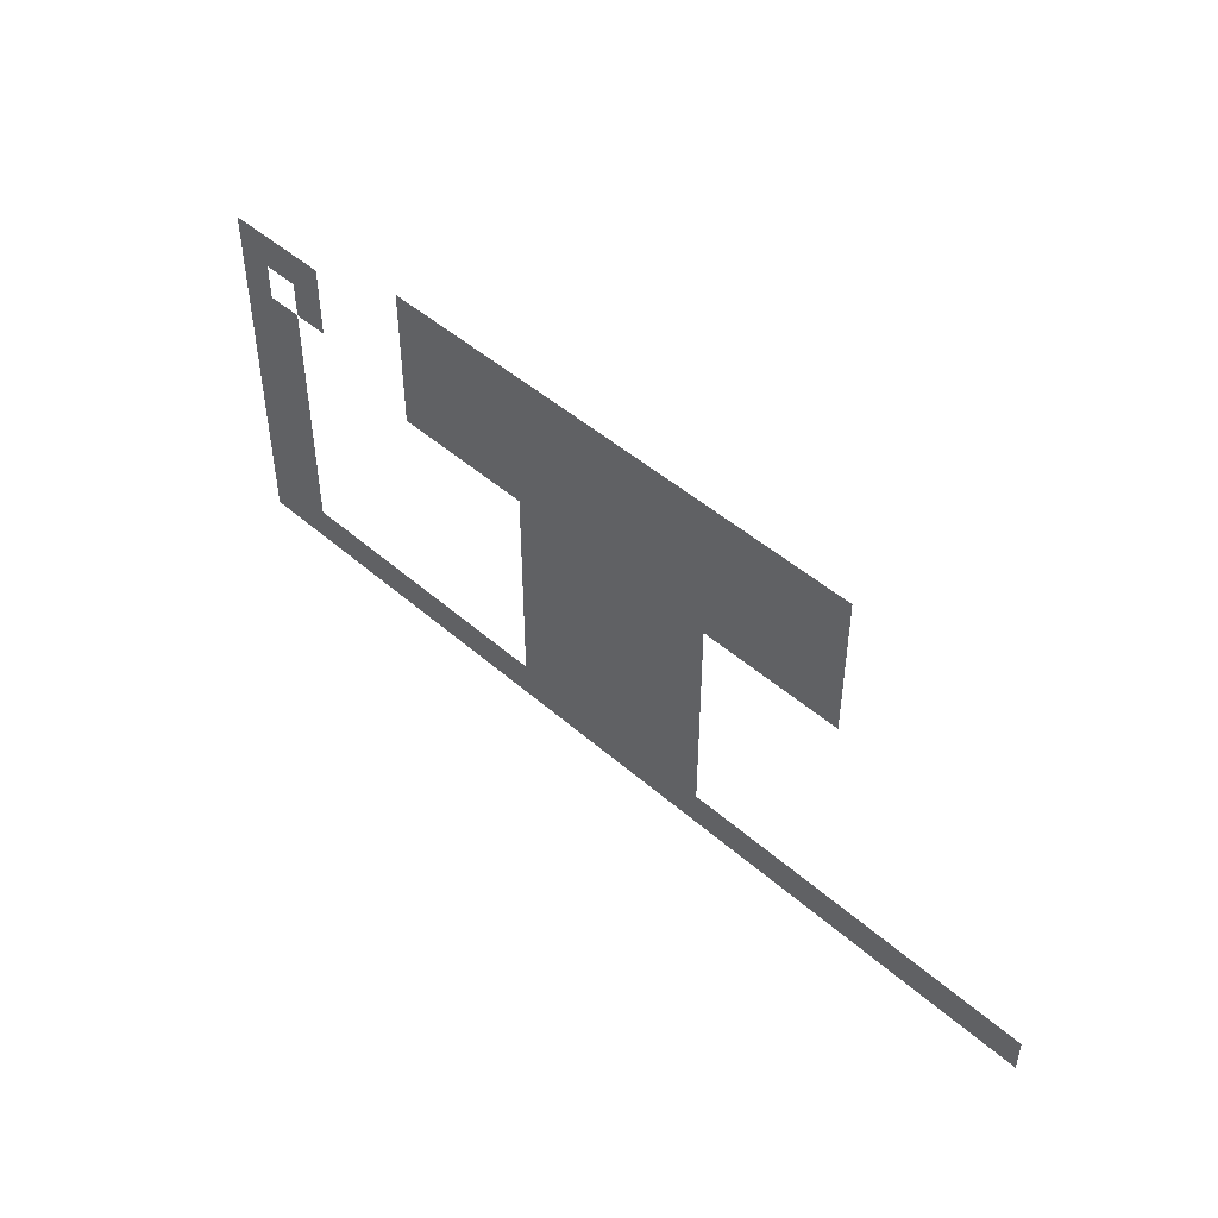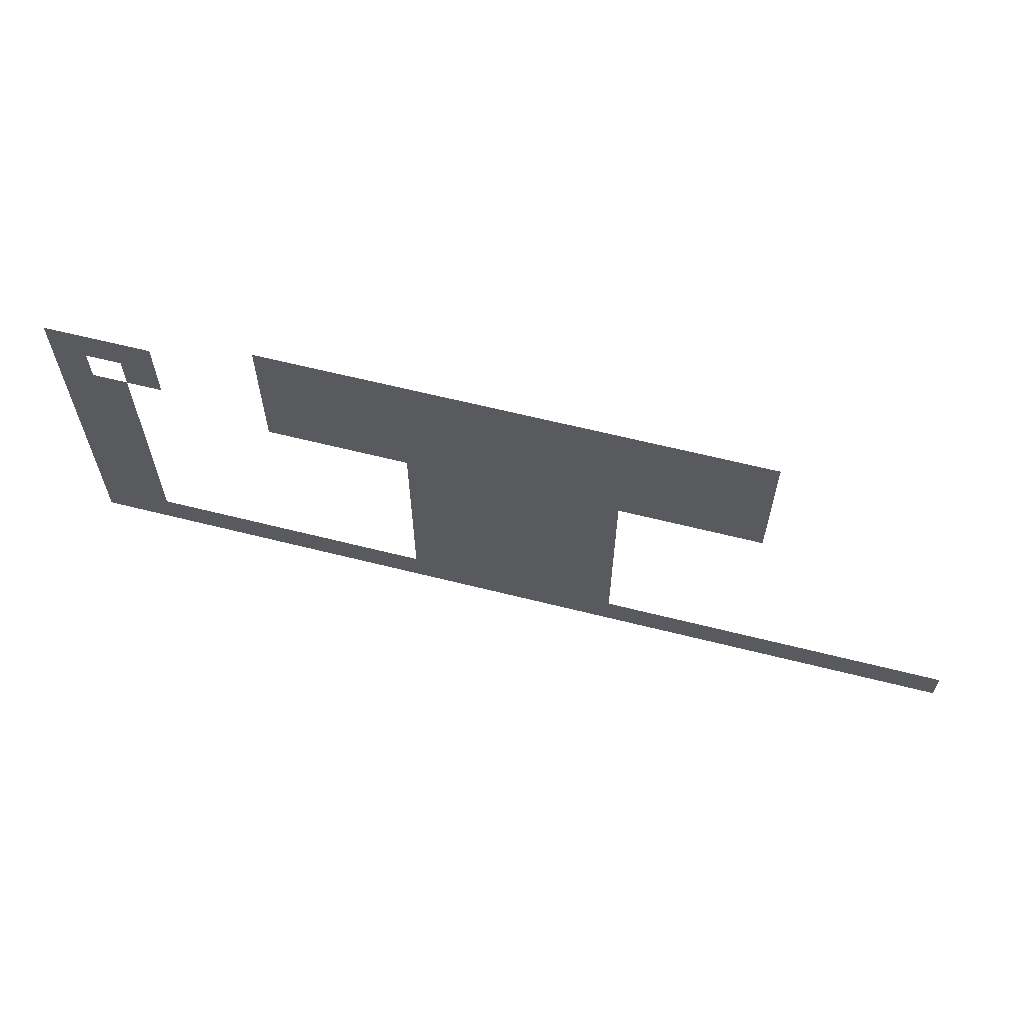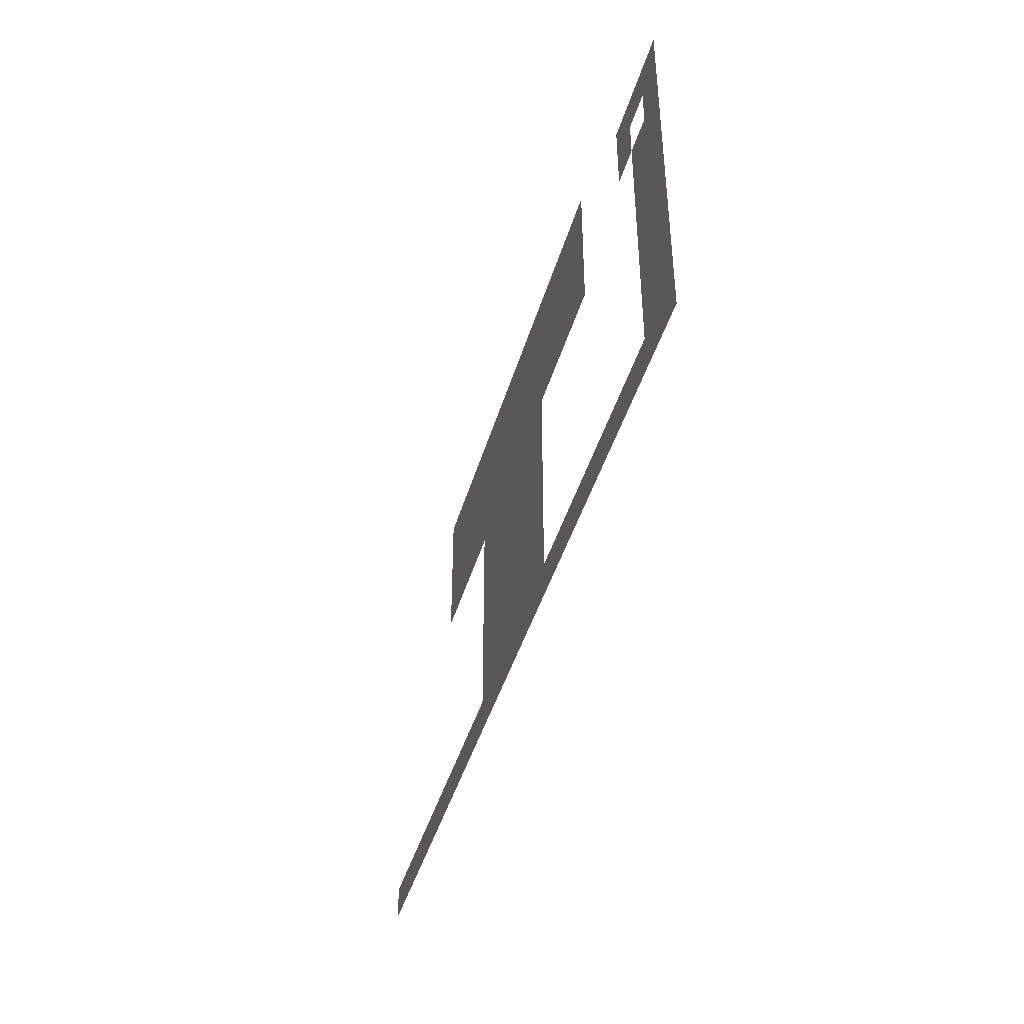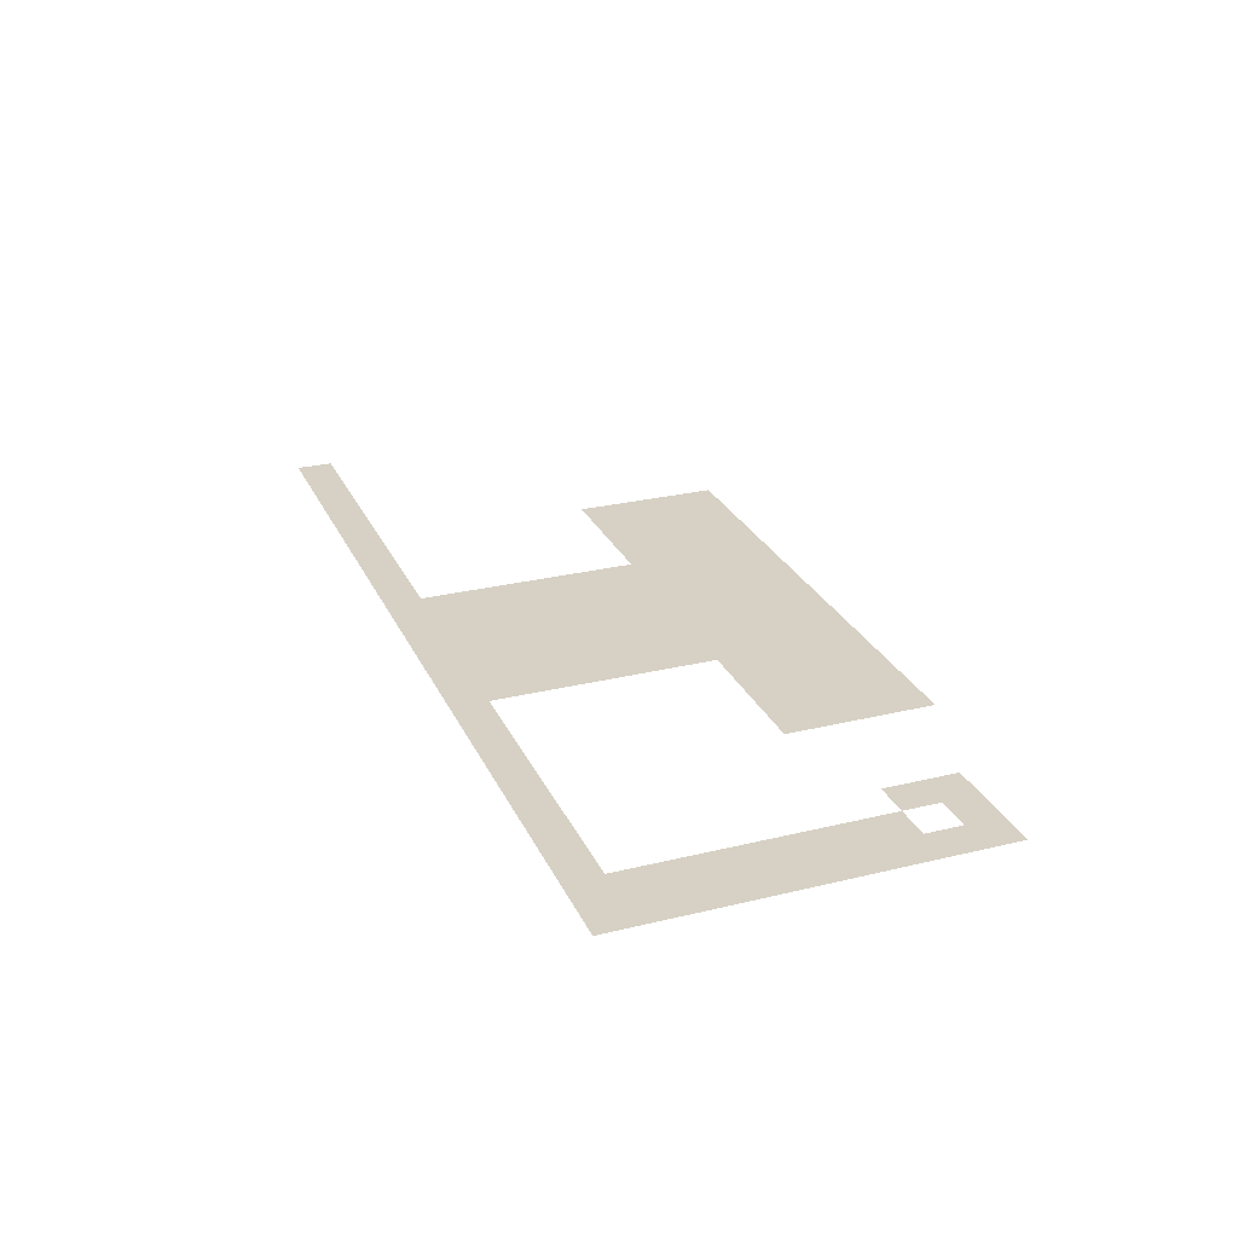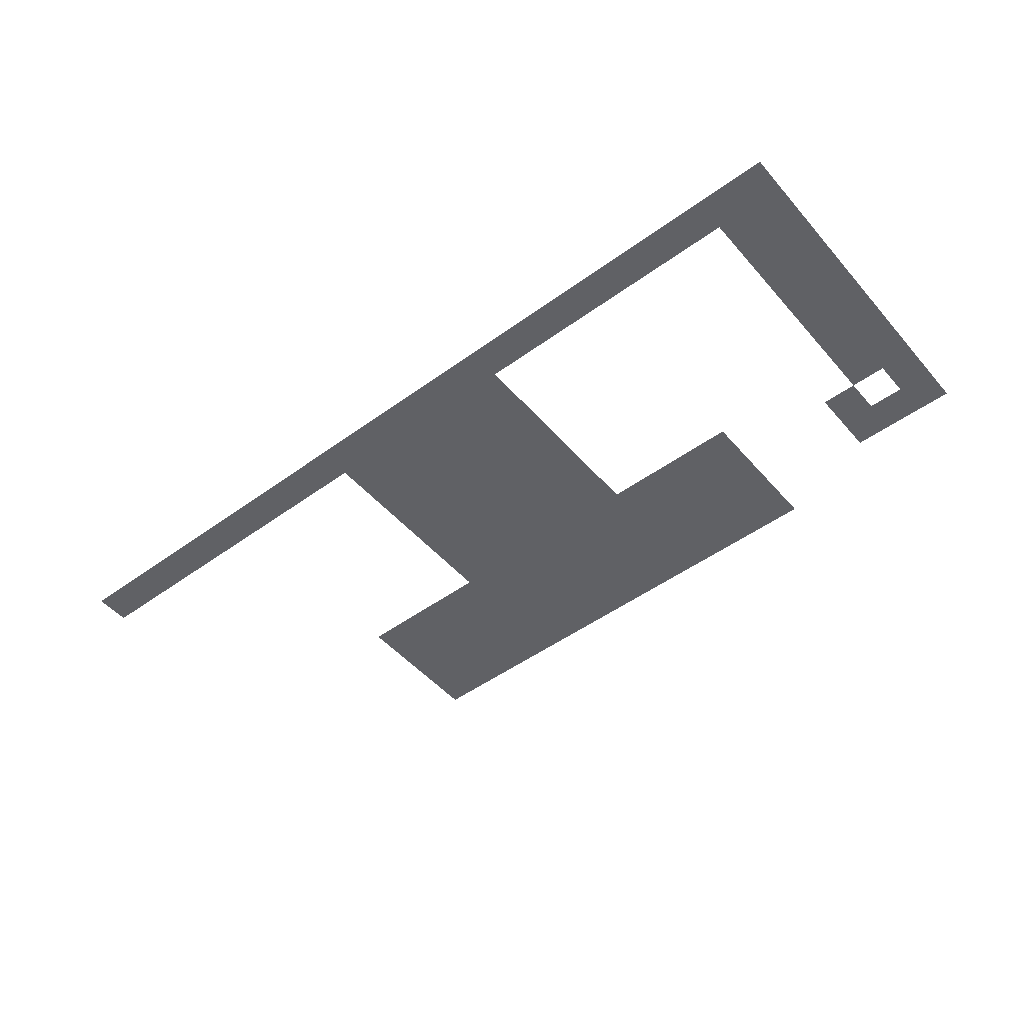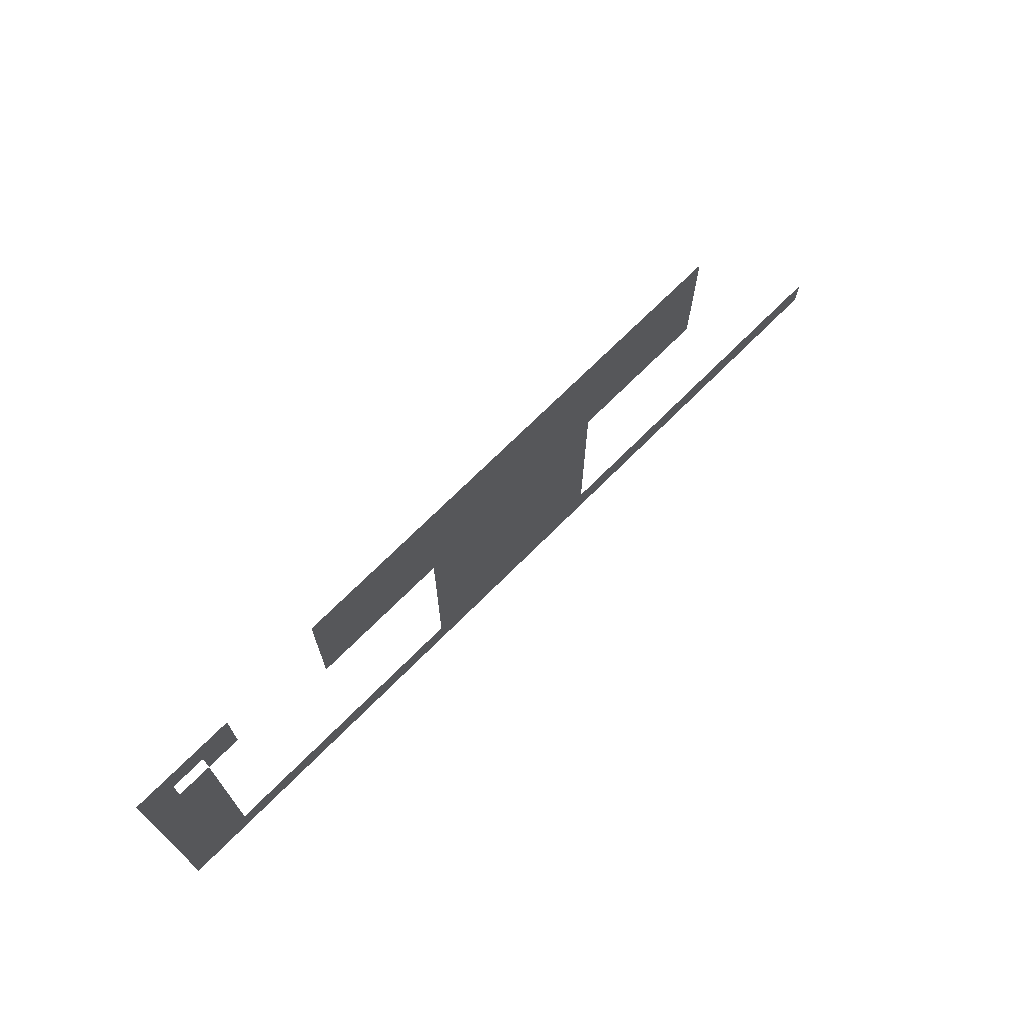
<metadata>
{"format":"obj","ext":"obj","renderer":"f3d","projection":"perspective","resolution":1024,"background":"white","views":[{"elev":47.5,"azim":-135.4,"up":"+Y"},{"elev":62.3,"azim":-165.6,"up":"+Y"},{"elev":-42.9,"azim":74.2,"up":"+Y"},{"elev":26.8,"azim":69.2,"up":"+Z"},{"elev":-48.9,"azim":39.0,"up":"+Z"},{"elev":70.8,"azim":134.9,"up":"+Y"}]}
</metadata>
<code>
v -8 -1 0
v -9 -1 0
v -9 0 0
v -8 0 0
v -9 -1 0
v -10 -1 0
v -10 0 0
v -9 0 0
v -10 -1 0
v -11 -1 0
v -11 0 0
v -10 0 0
v -11 -1 0
v -12 -1 0
v -12 0 0
v -11 0 0
v -12 -1 0
v -13 -1 0
v -13 0 0
v -12 0 0
v -13 -1 0
v -14 -1 0
v -14 0 0
v -13 0 0
v -14 -1 0
v -15 -1 0
v -15 0 0
v -14 0 0
v -15 -1 0
v -16 -1 0
v -16 0 0
v -15 0 0
v -16 -1 0
v -17 -1 0
v -17 0 0
v -16 0 0
v -17 -1 0
v -18 -1 0
v -18 0 0
v -17 0 0
v -18 -1 0
v -19 -1 0
v -19 0 0
v -18 0 0
v -19 -1 0
v -20 -1 0
v -20 0 0
v -19 0 0
v -20 -1 0
v -21 -1 0
v -21 0 0
v -20 0 0
v -21 -1 0
v -22 -1 0
v -22 0 0
v -21 0 0
v -2 -2 0
v -3 -2 0
v -3 -1 0
v -2 -1 0
v -3 -2 0
v -4 -2 0
v -4 -1 0
v -3 -1 0
v -4 -2 0
v -5 -2 0
v -5 -1 0
v -4 -1 0
v -8 -2 0
v -9 -2 0
v -9 -1 0
v -8 -1 0
v -9 -2 0
v -10 -2 0
v -10 -1 0
v -9 -1 0
v -10 -2 0
v -11 -2 0
v -11 -1 0
v -10 -1 0
v -11 -2 0
v -12 -2 0
v -12 -1 0
v -11 -1 0
v -12 -2 0
v -13 -2 0
v -13 -1 0
v -12 -1 0
v -13 -2 0
v -14 -2 0
v -14 -1 0
v -13 -1 0
v -14 -2 0
v -15 -2 0
v -15 -1 0
v -14 -1 0
v -15 -2 0
v -16 -2 0
v -16 -1 0
v -15 -1 0
v -16 -2 0
v -17 -2 0
v -17 -1 0
v -16 -1 0
v -17 -2 0
v -18 -2 0
v -18 -1 0
v -17 -1 0
v -18 -2 0
v -19 -2 0
v -19 -1 0
v -18 -1 0
v -19 -2 0
v -20 -2 0
v -20 -1 0
v -19 -1 0
v -20 -2 0
v -21 -2 0
v -21 -1 0
v -20 -1 0
v -21 -2 0
v -22 -2 0
v -22 -1 0
v -21 -1 0
v -2 -3 0
v -3 -3 0
v -3 -2 0
v -2 -2 0
v -4 -3 0
v -5 -3 0
v -5 -2 0
v -4 -2 0
v -8 -3 0
v -9 -3 0
v -9 -2 0
v -8 -2 0
v -9 -3 0
v -10 -3 0
v -10 -2 0
v -9 -2 0
v -10 -3 0
v -11 -3 0
v -11 -2 0
v -10 -2 0
v -11 -3 0
v -12 -3 0
v -12 -2 0
v -11 -2 0
v -12 -3 0
v -13 -3 0
v -13 -2 0
v -12 -2 0
v -13 -3 0
v -14 -3 0
v -14 -2 0
v -13 -2 0
v -14 -3 0
v -15 -3 0
v -15 -2 0
v -14 -2 0
v -15 -3 0
v -16 -3 0
v -16 -2 0
v -15 -2 0
v -16 -3 0
v -17 -3 0
v -17 -2 0
v -16 -2 0
v -17 -3 0
v -18 -3 0
v -18 -2 0
v -17 -2 0
v -18 -3 0
v -19 -3 0
v -19 -2 0
v -18 -2 0
v -19 -3 0
v -20 -3 0
v -20 -2 0
v -19 -2 0
v -20 -3 0
v -21 -3 0
v -21 -2 0
v -20 -2 0
v -21 -3 0
v -22 -3 0
v -22 -2 0
v -21 -2 0
v -2 -4 0
v -3 -4 0
v -3 -3 0
v -2 -3 0
v -3 -4 0
v -4 -4 0
v -4 -3 0
v -3 -3 0
v -8 -4 0
v -9 -4 0
v -9 -3 0
v -8 -3 0
v -9 -4 0
v -10 -4 0
v -10 -3 0
v -9 -3 0
v -10 -4 0
v -11 -4 0
v -11 -3 0
v -10 -3 0
v -11 -4 0
v -12 -4 0
v -12 -3 0
v -11 -3 0
v -12 -4 0
v -13 -4 0
v -13 -3 0
v -12 -3 0
v -13 -4 0
v -14 -4 0
v -14 -3 0
v -13 -3 0
v -14 -4 0
v -15 -4 0
v -15 -3 0
v -14 -3 0
v -15 -4 0
v -16 -4 0
v -16 -3 0
v -15 -3 0
v -16 -4 0
v -17 -4 0
v -17 -3 0
v -16 -3 0
v -17 -4 0
v -18 -4 0
v -18 -3 0
v -17 -3 0
v -18 -4 0
v -19 -4 0
v -19 -3 0
v -18 -3 0
v -19 -4 0
v -20 -4 0
v -20 -3 0
v -19 -3 0
v -20 -4 0
v -21 -4 0
v -21 -3 0
v -20 -3 0
v -21 -4 0
v -22 -4 0
v -22 -3 0
v -21 -3 0
v -2 -5 0
v -3 -5 0
v -3 -4 0
v -2 -4 0
v -3 -5 0
v -4 -5 0
v -4 -4 0
v -3 -4 0
v -12 -5 0
v -13 -5 0
v -13 -4 0
v -12 -4 0
v -13 -5 0
v -14 -5 0
v -14 -4 0
v -13 -4 0
v -14 -5 0
v -15 -5 0
v -15 -4 0
v -14 -4 0
v -15 -5 0
v -16 -5 0
v -16 -4 0
v -15 -4 0
v -16 -5 0
v -17 -5 0
v -17 -4 0
v -16 -4 0
v -17 -5 0
v -18 -5 0
v -18 -4 0
v -17 -4 0
v -2 -6 0
v -3 -6 0
v -3 -5 0
v -2 -5 0
v -3 -6 0
v -4 -6 0
v -4 -5 0
v -3 -5 0
v -12 -6 0
v -13 -6 0
v -13 -5 0
v -12 -5 0
v -13 -6 0
v -14 -6 0
v -14 -5 0
v -13 -5 0
v -14 -6 0
v -15 -6 0
v -15 -5 0
v -14 -5 0
v -15 -6 0
v -16 -6 0
v -16 -5 0
v -15 -5 0
v -16 -6 0
v -17 -6 0
v -17 -5 0
v -16 -5 0
v -17 -6 0
v -18 -6 0
v -18 -5 0
v -17 -5 0
v -2 -7 0
v -3 -7 0
v -3 -6 0
v -2 -6 0
v -3 -7 0
v -4 -7 0
v -4 -6 0
v -3 -6 0
v -12 -7 0
v -13 -7 0
v -13 -6 0
v -12 -6 0
v -13 -7 0
v -14 -7 0
v -14 -6 0
v -13 -6 0
v -14 -7 0
v -15 -7 0
v -15 -6 0
v -14 -6 0
v -15 -7 0
v -16 -7 0
v -16 -6 0
v -15 -6 0
v -16 -7 0
v -17 -7 0
v -17 -6 0
v -16 -6 0
v -17 -7 0
v -18 -7 0
v -18 -6 0
v -17 -6 0
v -2 -8 0
v -3 -8 0
v -3 -7 0
v -2 -7 0
v -3 -8 0
v -4 -8 0
v -4 -7 0
v -3 -7 0
v -12 -8 0
v -13 -8 0
v -13 -7 0
v -12 -7 0
v -13 -8 0
v -14 -8 0
v -14 -7 0
v -13 -7 0
v -14 -8 0
v -15 -8 0
v -15 -7 0
v -14 -7 0
v -15 -8 0
v -16 -8 0
v -16 -7 0
v -15 -7 0
v -16 -8 0
v -17 -8 0
v -17 -7 0
v -16 -7 0
v -17 -8 0
v -18 -8 0
v -18 -7 0
v -17 -7 0
v -2 -9 0
v -3 -9 0
v -3 -8 0
v -2 -8 0
v -3 -9 0
v -4 -9 0
v -4 -8 0
v -3 -8 0
v -12 -9 0
v -13 -9 0
v -13 -8 0
v -12 -8 0
v -13 -9 0
v -14 -9 0
v -14 -8 0
v -13 -8 0
v -14 -9 0
v -15 -9 0
v -15 -8 0
v -14 -8 0
v -15 -9 0
v -16 -9 0
v -16 -8 0
v -15 -8 0
v -16 -9 0
v -17 -9 0
v -17 -8 0
v -16 -8 0
v -17 -9 0
v -18 -9 0
v -18 -8 0
v -17 -8 0
v -2 -10 0
v -3 -10 0
v -3 -9 0
v -2 -9 0
v -3 -10 0
v -4 -10 0
v -4 -9 0
v -3 -9 0
v -12 -10 0
v -13 -10 0
v -13 -9 0
v -12 -9 0
v -13 -10 0
v -14 -10 0
v -14 -9 0
v -13 -9 0
v -14 -10 0
v -15 -10 0
v -15 -9 0
v -14 -9 0
v -15 -10 0
v -16 -10 0
v -16 -9 0
v -15 -9 0
v -16 -10 0
v -17 -10 0
v -17 -9 0
v -16 -9 0
v -17 -10 0
v -18 -10 0
v -18 -9 0
v -17 -9 0
v -2 -11 0
v -3 -11 0
v -3 -10 0
v -2 -10 0
v -3 -11 0
v -4 -11 0
v -4 -10 0
v -3 -10 0
v -4 -11 0
v -5 -11 0
v -5 -10 0
v -4 -10 0
v -5 -11 0
v -6 -11 0
v -6 -10 0
v -5 -10 0
v -6 -11 0
v -7 -11 0
v -7 -10 0
v -6 -10 0
v -7 -11 0
v -8 -11 0
v -8 -10 0
v -7 -10 0
v -8 -11 0
v -9 -11 0
v -9 -10 0
v -8 -10 0
v -9 -11 0
v -10 -11 0
v -10 -10 0
v -9 -10 0
v -10 -11 0
v -11 -11 0
v -11 -10 0
v -10 -10 0
v -11 -11 0
v -12 -11 0
v -12 -10 0
v -11 -10 0
v -12 -11 0
v -13 -11 0
v -13 -10 0
v -12 -10 0
v -13 -11 0
v -14 -11 0
v -14 -10 0
v -13 -10 0
v -14 -11 0
v -15 -11 0
v -15 -10 0
v -14 -10 0
v -15 -11 0
v -16 -11 0
v -16 -10 0
v -15 -10 0
v -16 -11 0
v -17 -11 0
v -17 -10 0
v -16 -10 0
v -17 -11 0
v -18 -11 0
v -18 -10 0
v -17 -10 0
v -18 -11 0
v -19 -11 0
v -19 -10 0
v -18 -10 0
v -19 -11 0
v -20 -11 0
v -20 -10 0
v -19 -10 0
v -20 -11 0
v -21 -11 0
v -21 -10 0
v -20 -10 0
v -21 -11 0
v -22 -11 0
v -22 -10 0
v -21 -10 0
v -22 -11 0
v -23 -11 0
v -23 -10 0
v -22 -10 0
v -23 -11 0
v -24 -11 0
v -24 -10 0
v -23 -10 0
v -24 -11 0
v -25 -11 0
v -25 -10 0
v -24 -10 0
v -25 -11 0
v -26 -11 0
v -26 -10 0
v -25 -10 0
v -26 -11 0
v -27 -11 0
v -27 -10 0
v -26 -10 0
v -27 -11 0
v -28 -11 0
v -28 -10 0
v -27 -10 0
g dungeon1_tiled_map_mesh_0004
f 1 2 3 4
f 5 6 7 8
f 9 10 11 12
f 13 14 15 16
f 17 18 19 20
f 21 22 23 24
f 25 26 27 28
f 29 30 31 32
f 33 34 35 36
f 37 38 39 40
f 41 42 43 44
f 45 46 47 48
f 49 50 51 52
f 53 54 55 56
f 57 58 59 60
f 61 62 63 64
f 65 66 67 68
f 69 70 71 72
f 73 74 75 76
f 77 78 79 80
f 81 82 83 84
f 85 86 87 88
f 89 90 91 92
f 93 94 95 96
f 97 98 99 100
f 101 102 103 104
f 105 106 107 108
f 109 110 111 112
f 113 114 115 116
f 117 118 119 120
f 121 122 123 124
f 125 126 127 128
f 129 130 131 132
f 133 134 135 136
f 137 138 139 140
f 141 142 143 144
f 145 146 147 148
f 149 150 151 152
f 153 154 155 156
f 157 158 159 160
f 161 162 163 164
f 165 166 167 168
f 169 170 171 172
f 173 174 175 176
f 177 178 179 180
f 181 182 183 184
f 185 186 187 188
f 189 190 191 192
f 193 194 195 196
f 197 198 199 200
f 201 202 203 204
f 205 206 207 208
f 209 210 211 212
f 213 214 215 216
f 217 218 219 220
f 221 222 223 224
f 225 226 227 228
f 229 230 231 232
f 233 234 235 236
f 237 238 239 240
f 241 242 243 244
f 245 246 247 248
f 249 250 251 252
f 253 254 255 256
f 257 258 259 260
f 261 262 263 264
f 265 266 267 268
f 269 270 271 272
f 273 274 275 276
f 277 278 279 280
f 281 282 283 284
f 285 286 287 288
f 289 290 291 292
f 293 294 295 296
f 297 298 299 300
f 301 302 303 304
f 305 306 307 308
f 309 310 311 312
f 313 314 315 316
f 317 318 319 320
f 321 322 323 324
f 325 326 327 328
f 329 330 331 332
f 333 334 335 336
f 337 338 339 340
f 341 342 343 344
f 345 346 347 348
f 349 350 351 352
f 353 354 355 356
f 357 358 359 360
f 361 362 363 364
f 365 366 367 368
f 369 370 371 372
f 373 374 375 376
f 377 378 379 380
f 381 382 383 384
f 385 386 387 388
f 389 390 391 392
f 393 394 395 396
f 397 398 399 400
f 401 402 403 404
f 405 406 407 408
f 409 410 411 412
f 413 414 415 416
f 417 418 419 420
f 421 422 423 424
f 425 426 427 428
f 429 430 431 432
f 433 434 435 436
f 437 438 439 440
f 441 442 443 444
f 445 446 447 448
f 449 450 451 452
f 453 454 455 456
f 457 458 459 460
f 461 462 463 464
f 465 466 467 468
f 469 470 471 472
f 473 474 475 476
f 477 478 479 480
f 481 482 483 484
f 485 486 487 488
f 489 490 491 492
f 493 494 495 496
f 497 498 499 500
f 501 502 503 504
f 505 506 507 508
f 509 510 511 512
f 513 514 515 516
f 517 518 519 520
f 521 522 523 524
f 525 526 527 528
f 529 530 531 532
f 533 534 535 536
f 537 538 539 540
f 541 542 543 544
f 545 546 547 548

</code>
